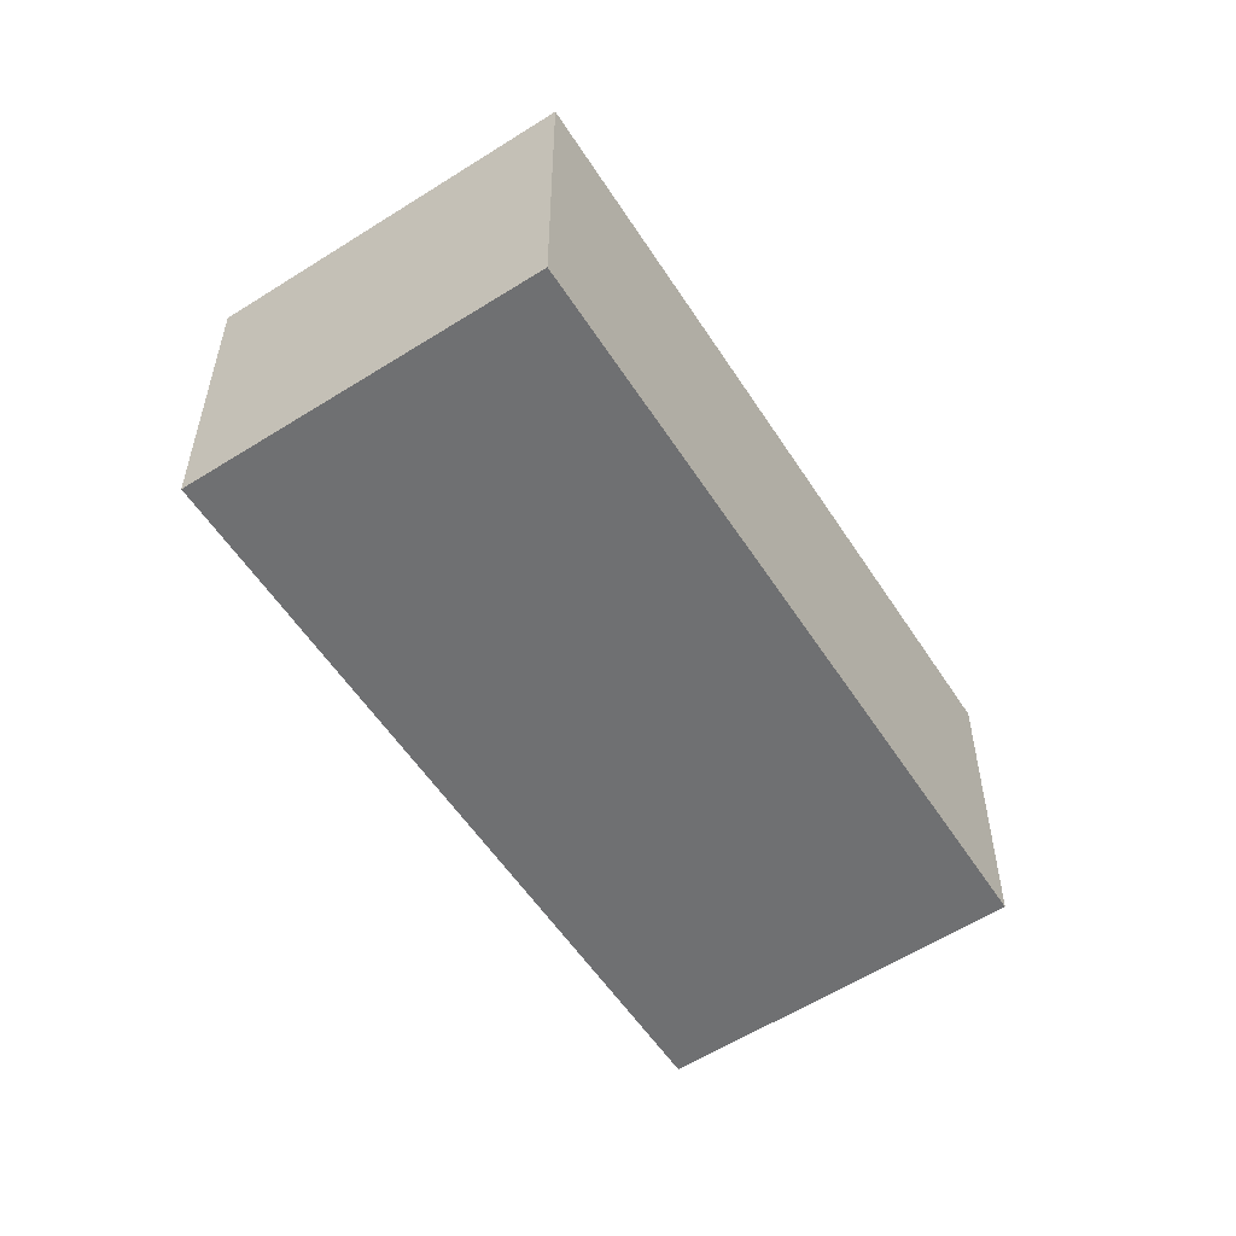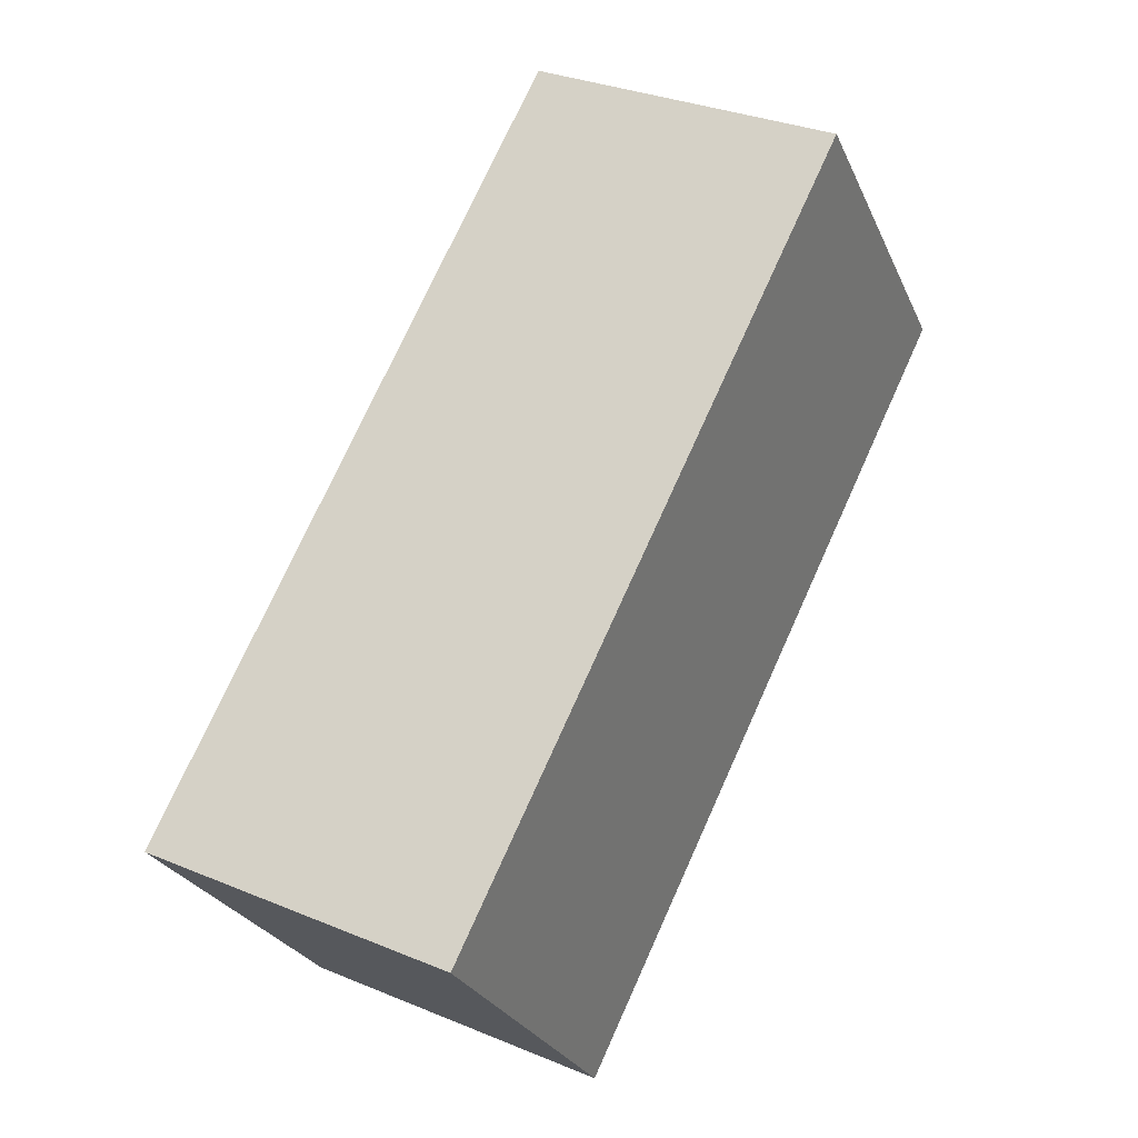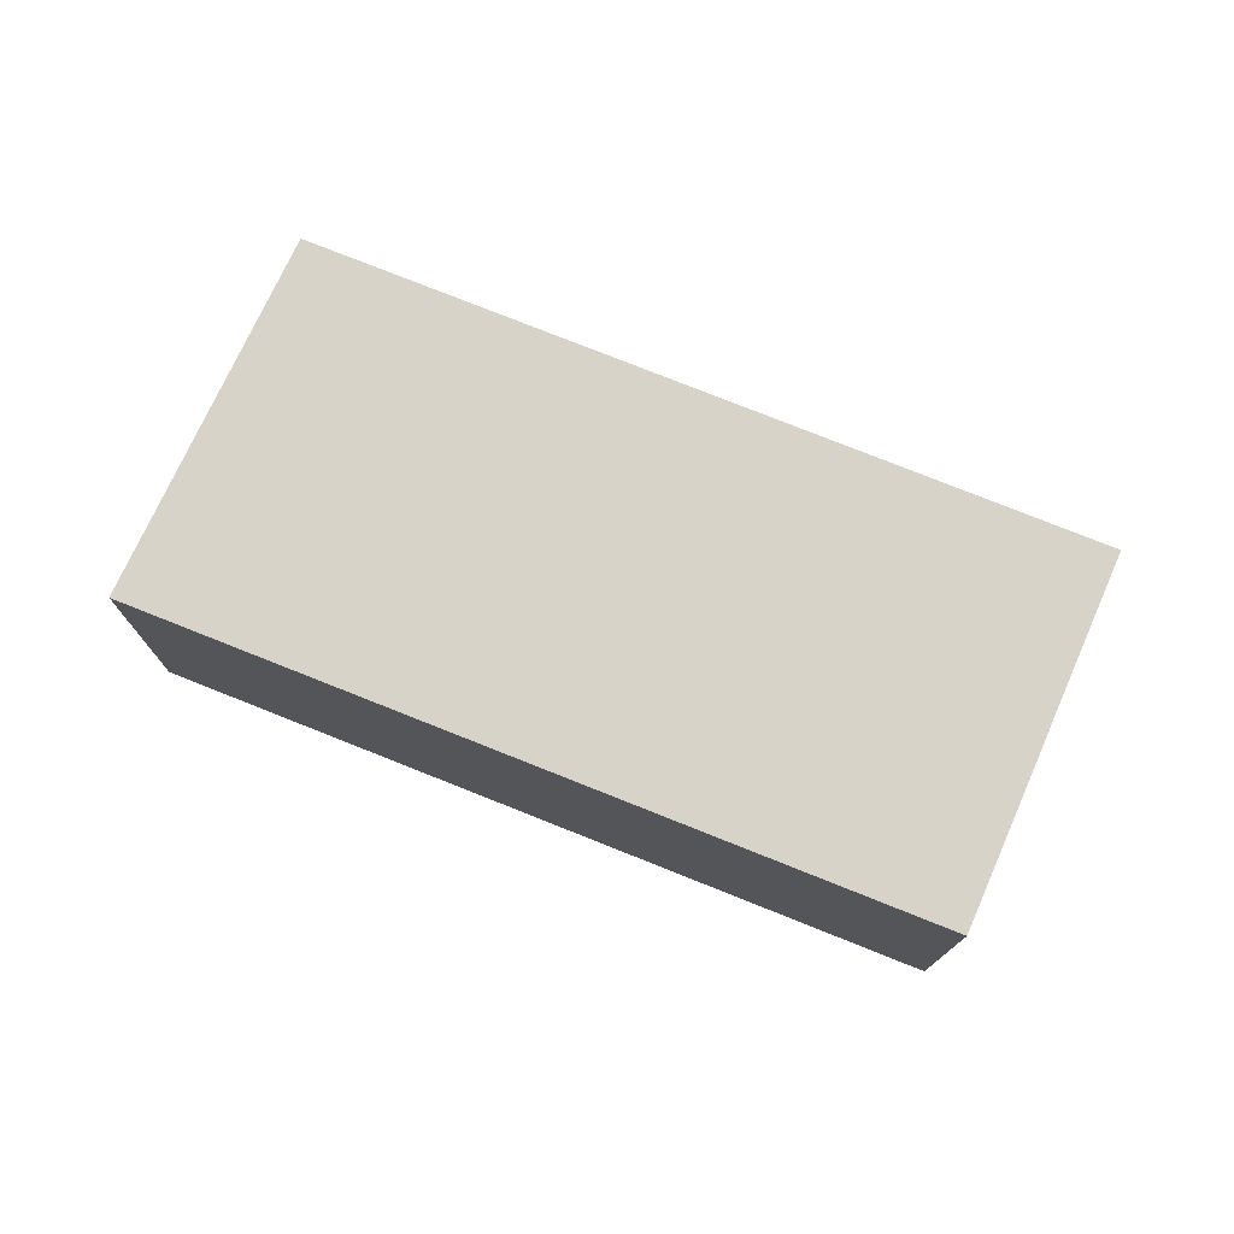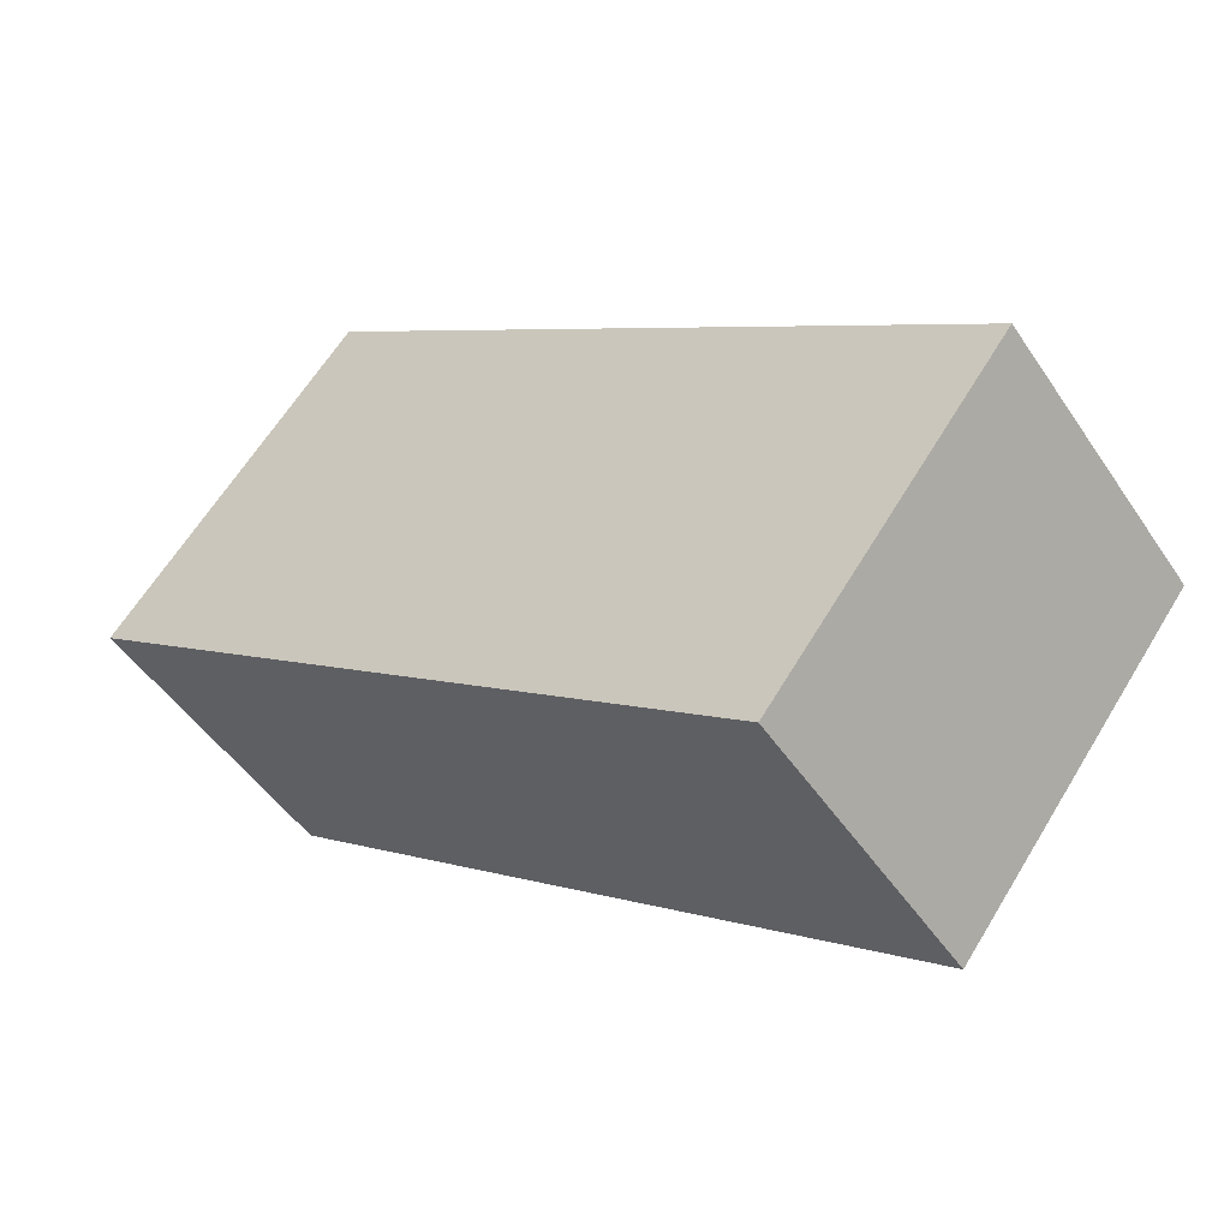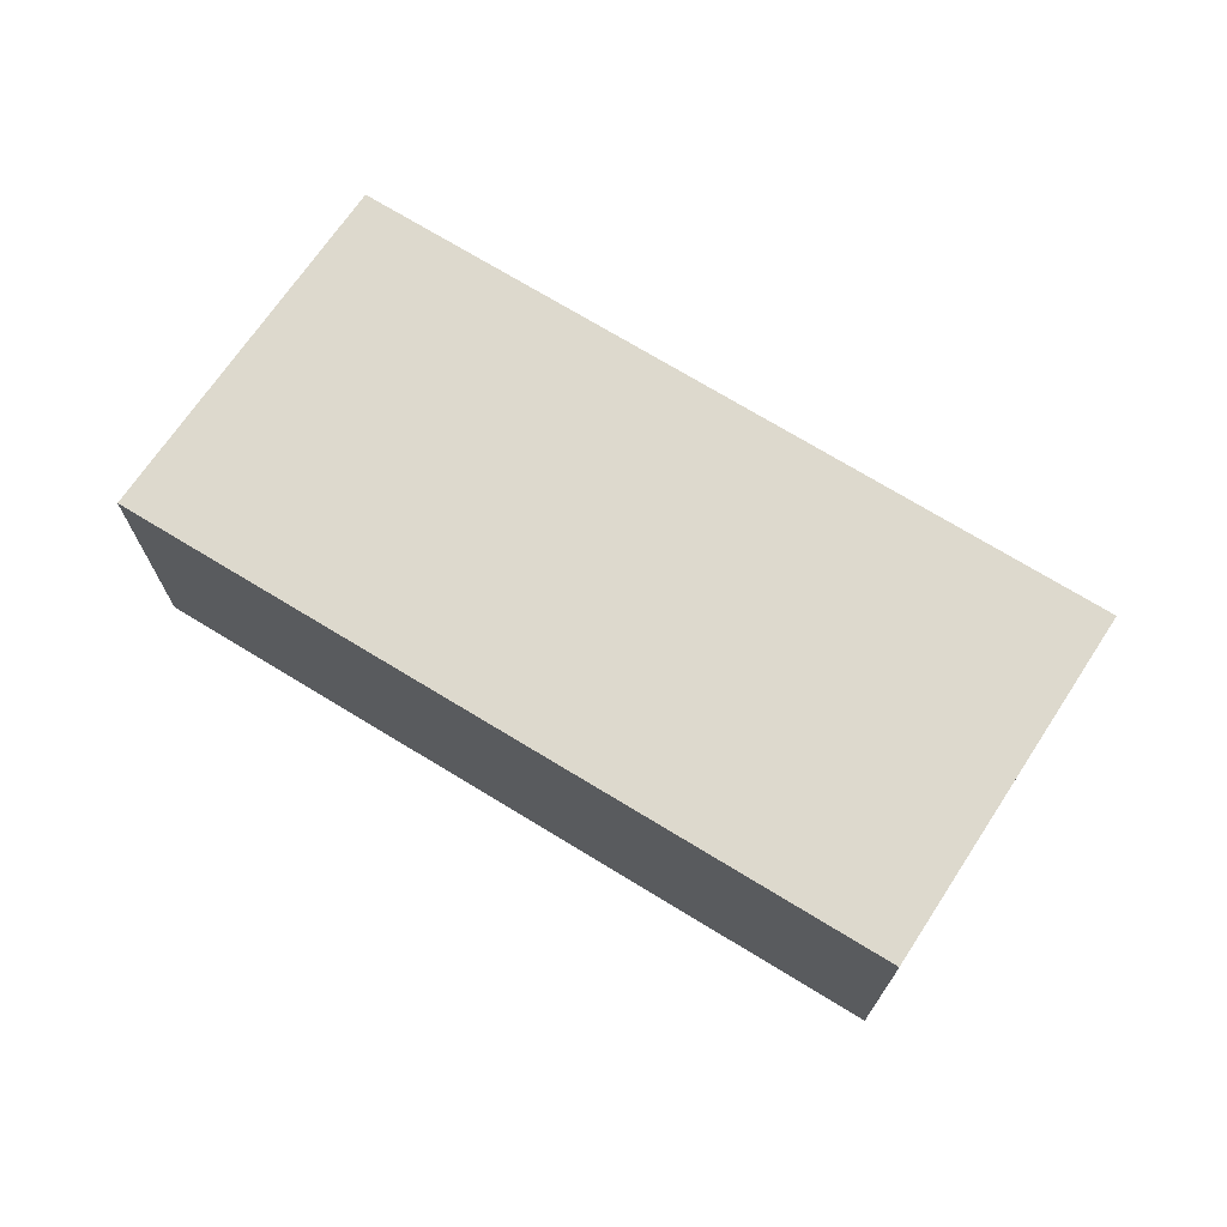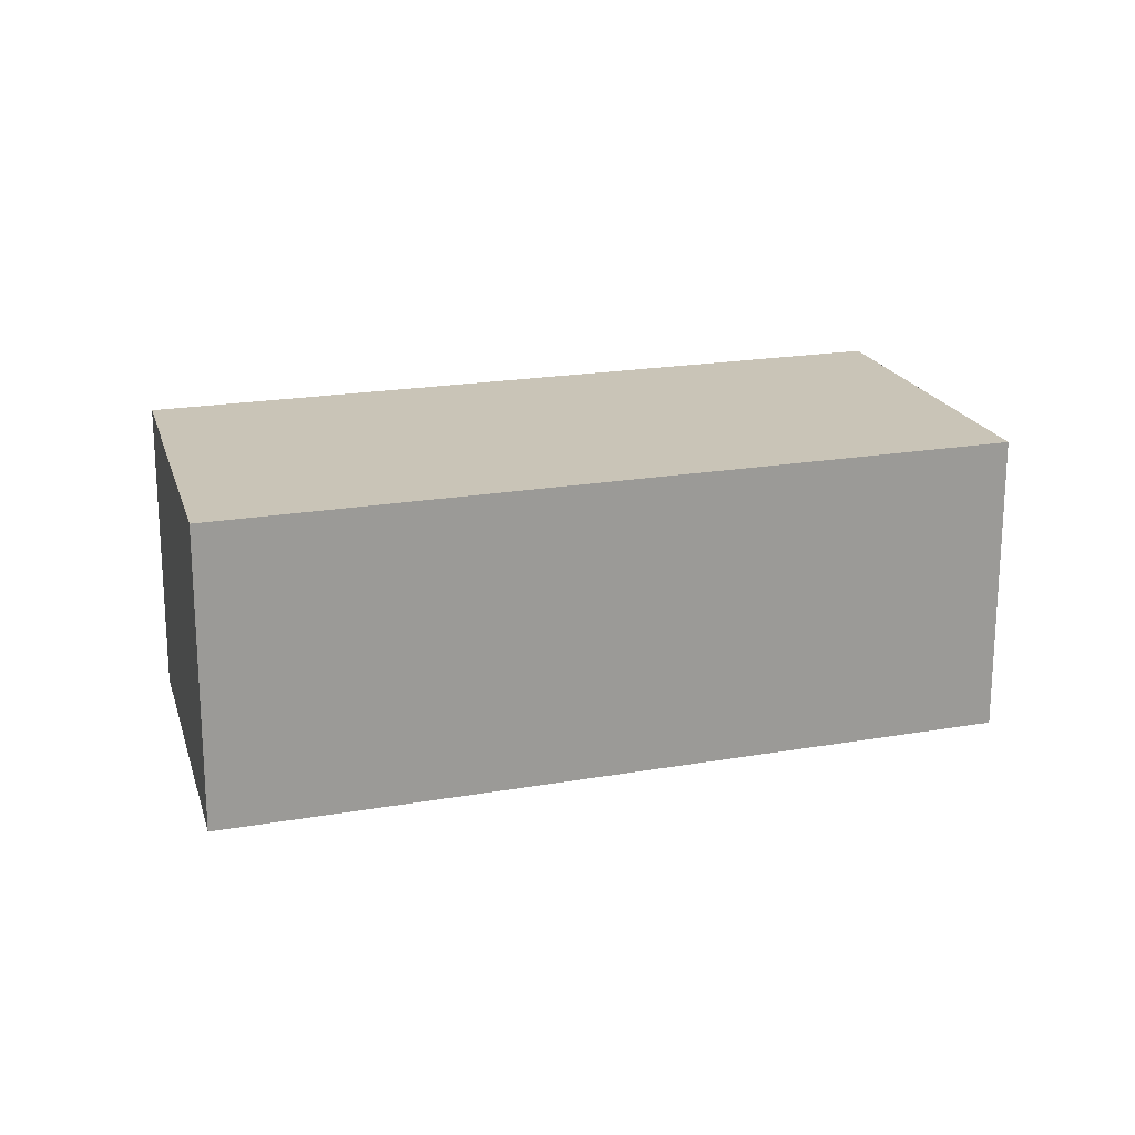
<metadata>
{"format":"obj","ext":"obj","renderer":"f3d","projection":"perspective","resolution":1024,"background":"white","views":[{"elev":-54.8,"azim":-94.1,"up":"+Y"},{"elev":31.8,"azim":-59.7,"up":"+Z"},{"elev":76.1,"azim":165.7,"up":"+Y"},{"elev":-48.5,"azim":-147.6,"up":"+Z"},{"elev":72.0,"azim":175.3,"up":"+Y"},{"elev":19.9,"azim":125.9,"up":"+Y"}]}
</metadata>
<code>
v  1.47 1.933 -1.895
v  4.127 1.933 3.019
v  5.657 1.933 1.153
v  0 1.933 1.184e-16
v  5.657 -7.06e-17 1.153
v  1.47 1.16e-16 -1.895
v  0 0 0
v  4.127 -1.849e-16 3.019
g defaultobject
f 1 2 3
f 2 1 4
f 5 1 3
f 1 5 6
f 6 4 1
f 4 6 7
f 7 2 4
f 2 7 8
f 8 3 2
f 3 8 5
f 8 6 5
f 6 8 7

</code>
